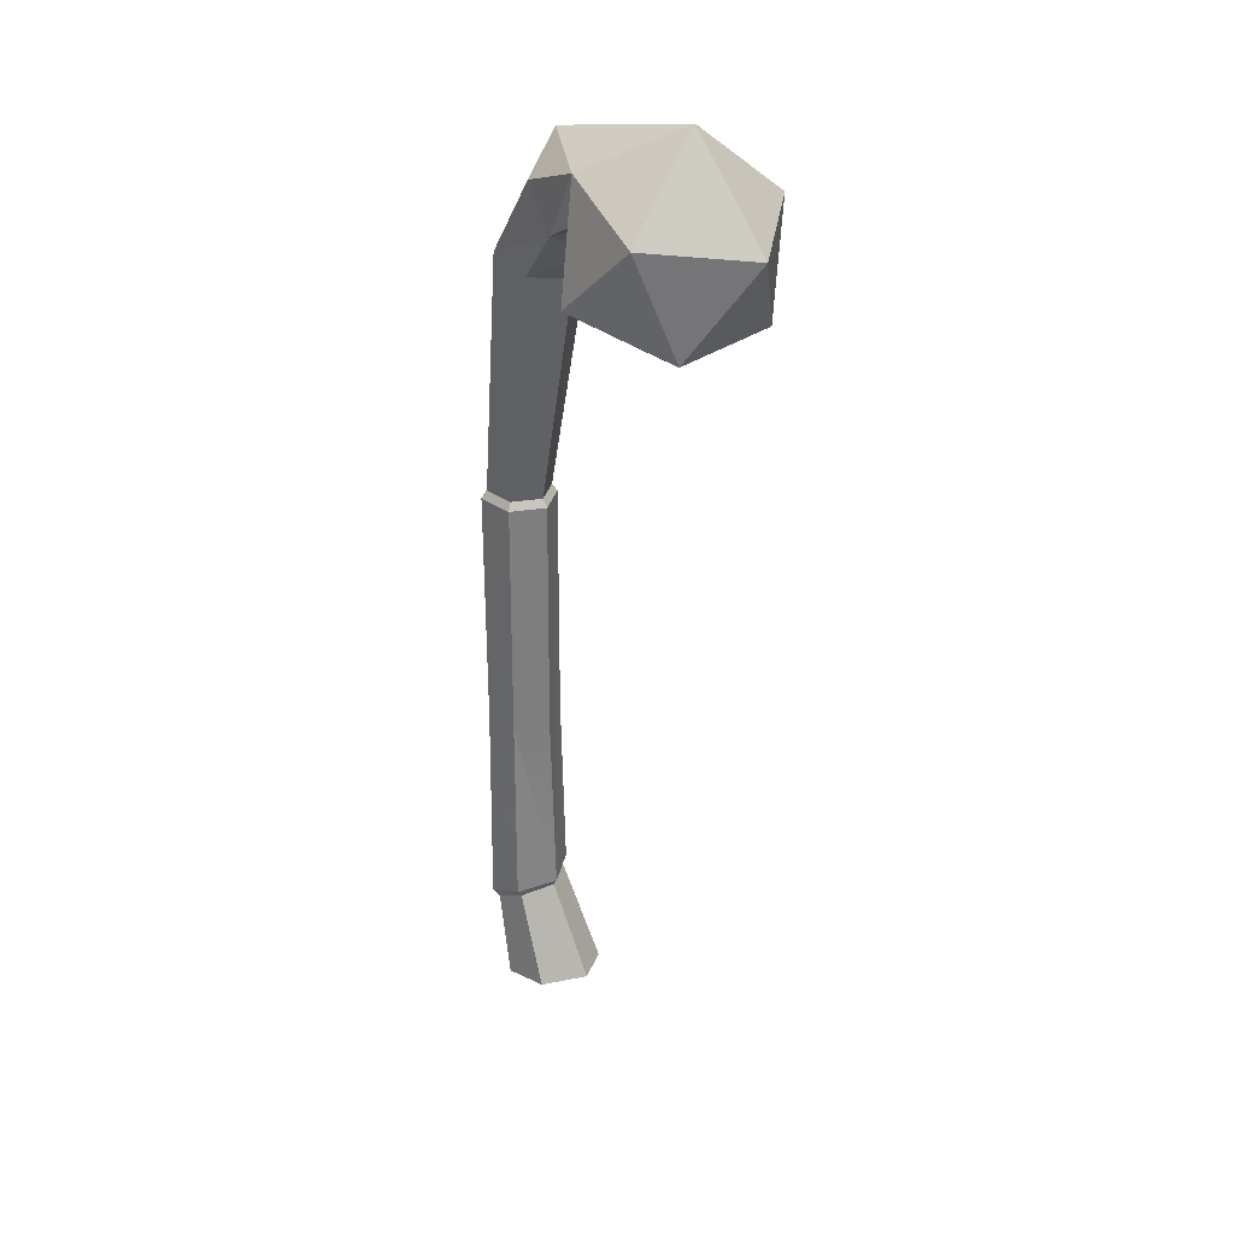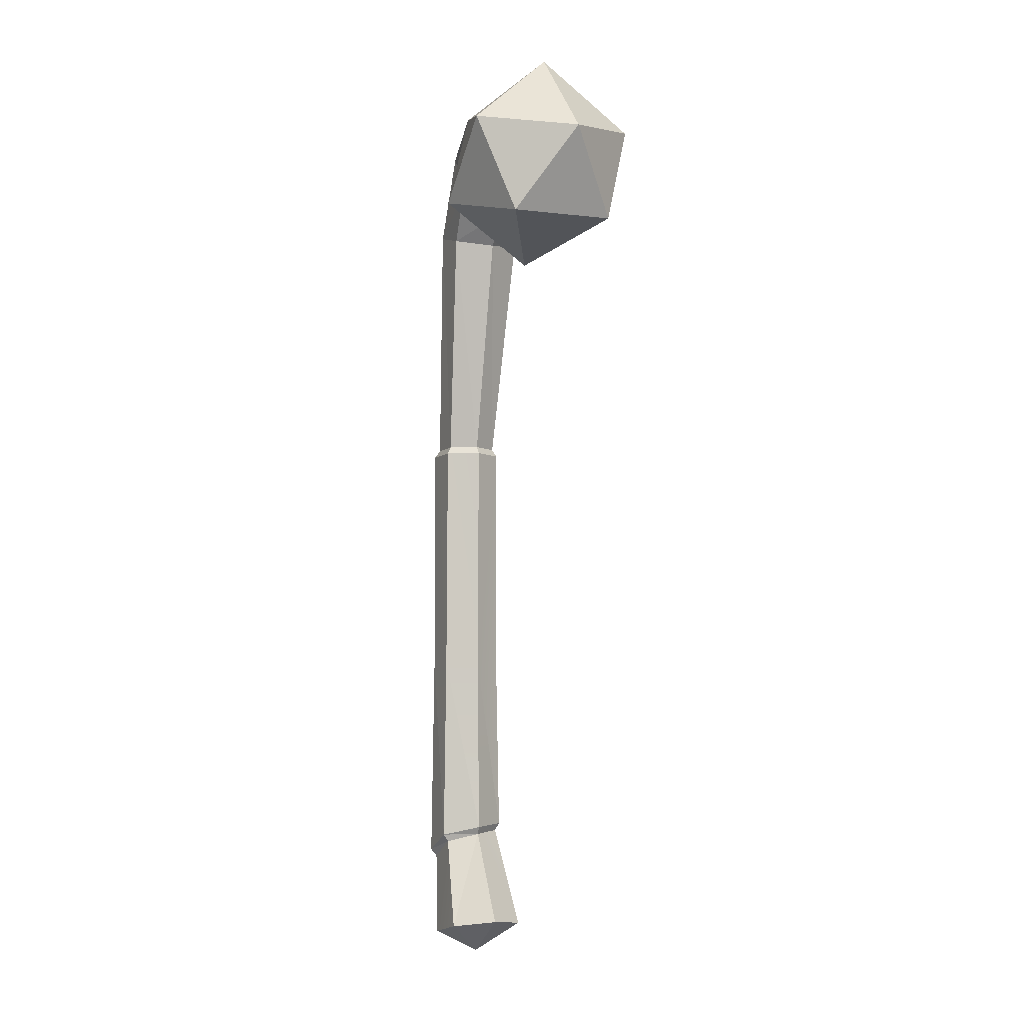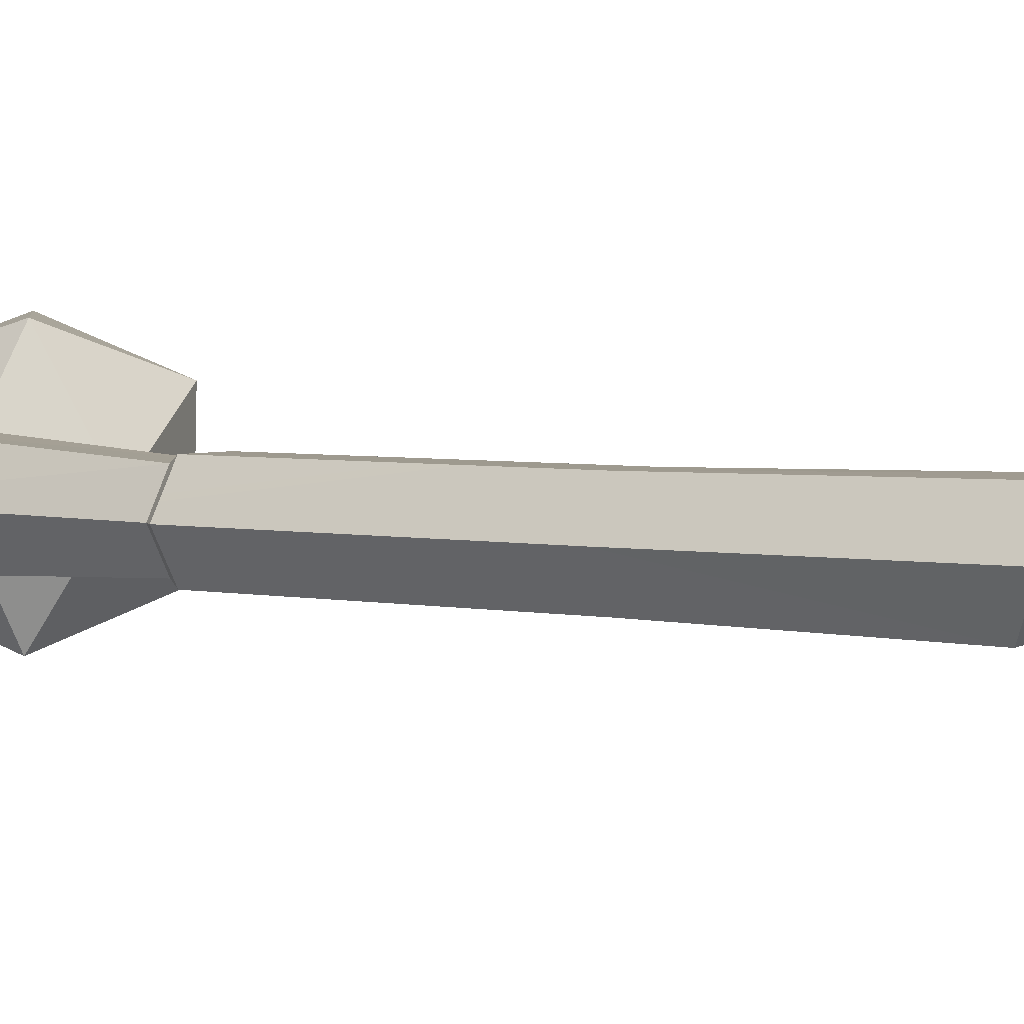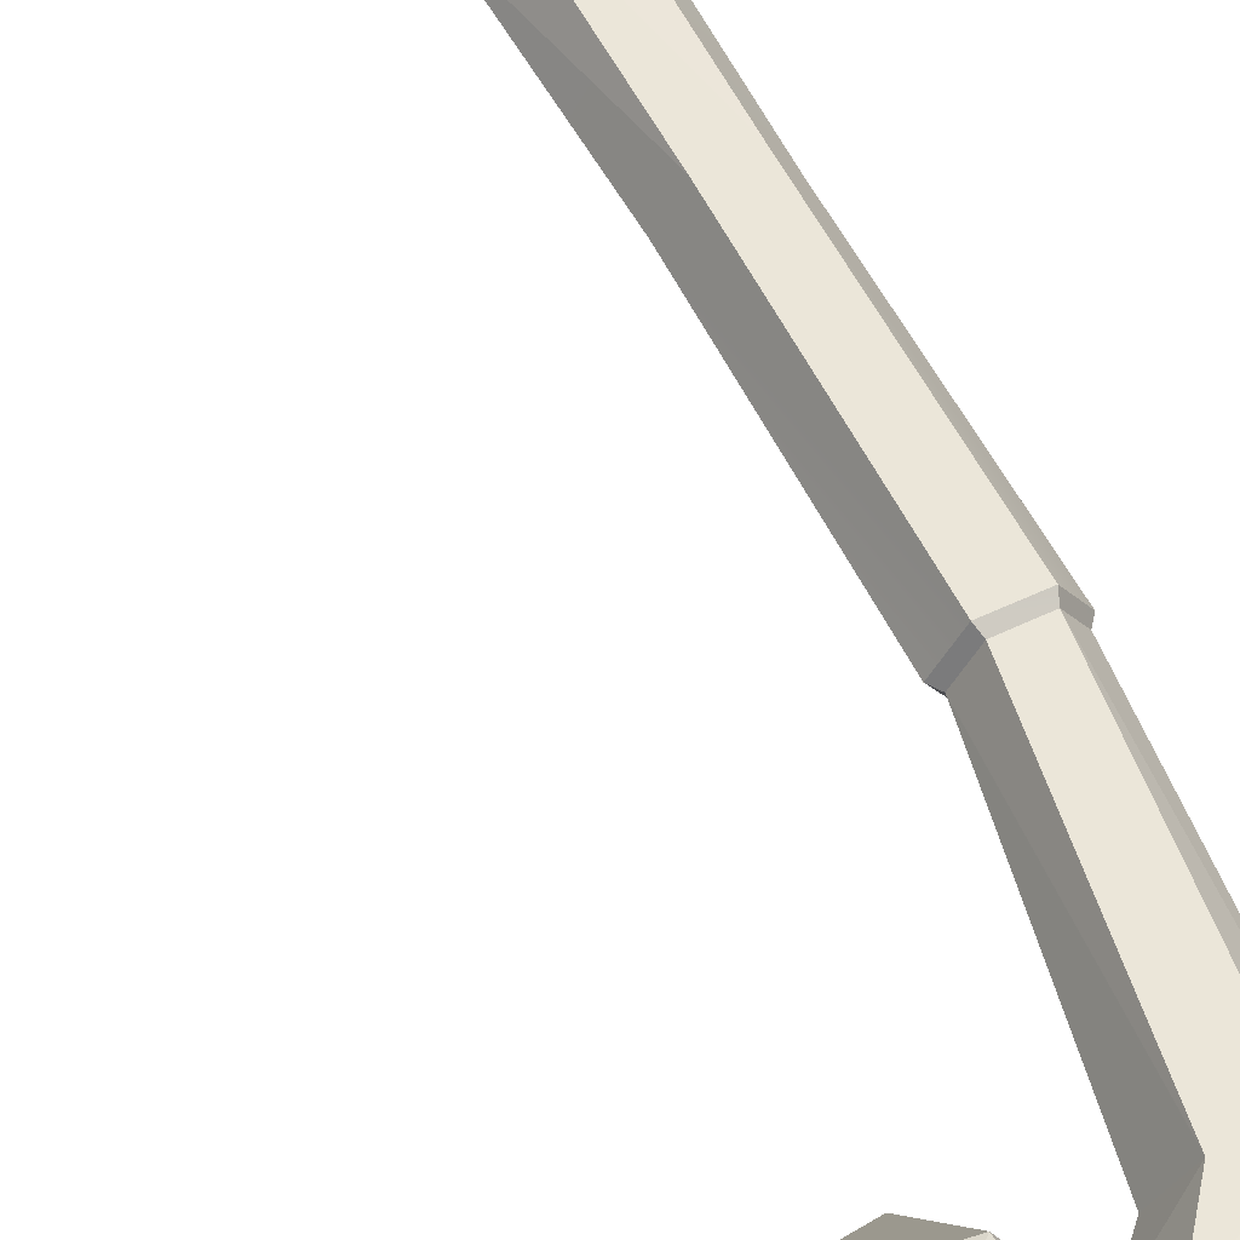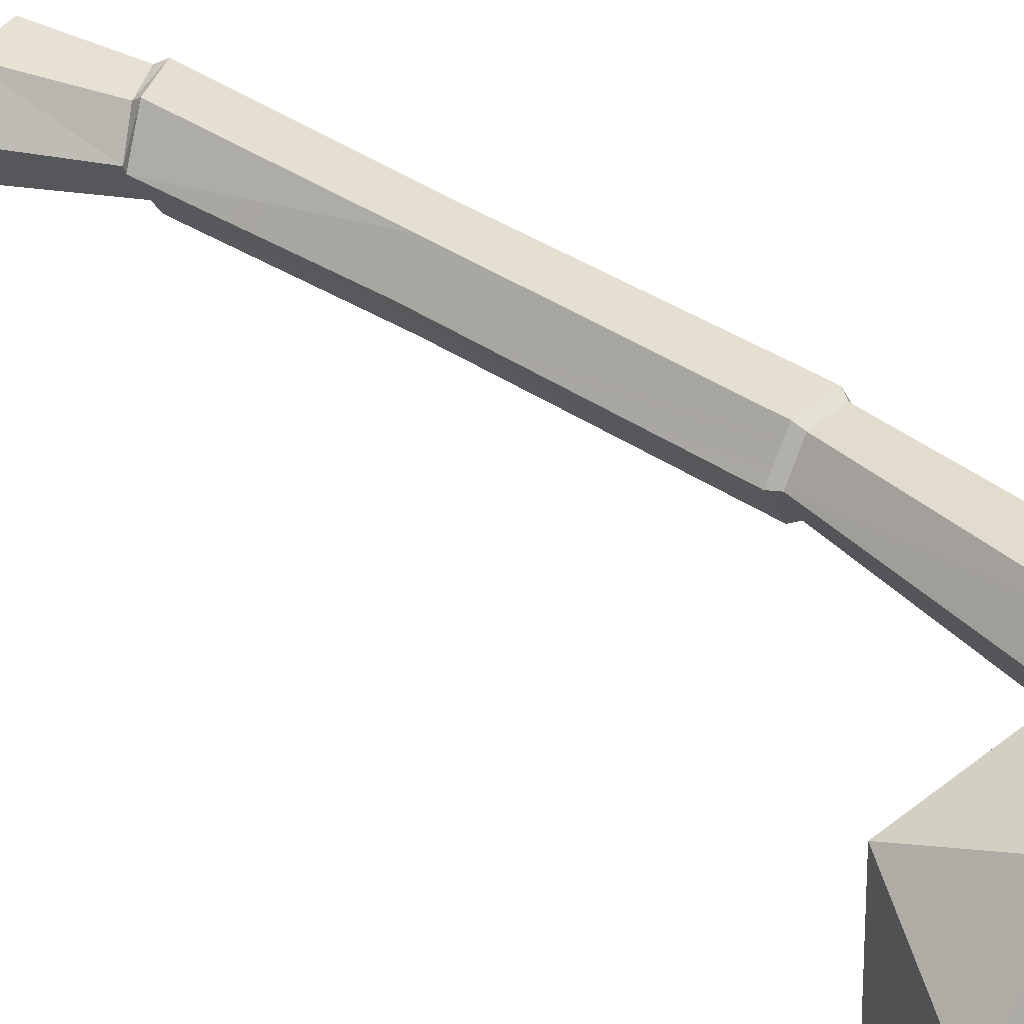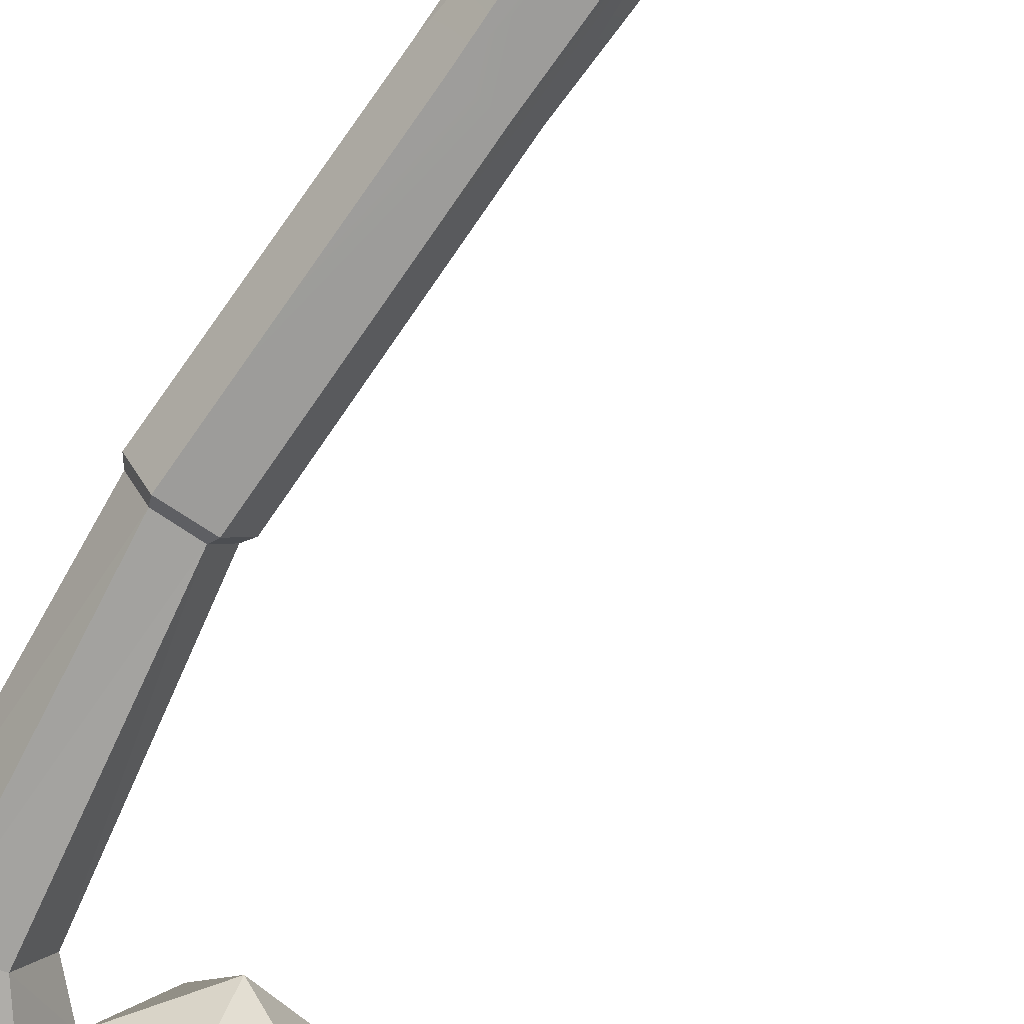
<metadata>
{"format":"obj","ext":"obj","renderer":"f3d","projection":"perspective","resolution":1024,"background":"white","views":[{"elev":30.4,"azim":45.5,"up":"+Y"},{"elev":-6.6,"azim":65.4,"up":"+Y"},{"elev":3.6,"azim":-53.3,"up":"+Z"},{"elev":56.6,"azim":153.5,"up":"+Z"},{"elev":36.9,"azim":131.4,"up":"+Z"},{"elev":-70.4,"azim":-34.5,"up":"+Z"}]}
</metadata>
<code>
g dualMace
v 0.02508 0.2352 -0.03302
v -0.01558 0.2355 -0.03315
v 0.0237 -0.02327 -0.03339
v -0.01483 -0.02334 -0.03325
v 0.02646 -0.2194 -0.03626
v -0.01807 -0.2345 -0.03488
v -0.01558 0.2355 -0.03315
v -0.03604 0.2356 9.14e-09
v -0.01483 -0.02334 -0.03325
v -0.03393 -0.02339 4.498e-05
v -0.01807 -0.2345 -0.03488
v -0.03393 -0.02339 4.498e-05
v -0.03604 0.2356 9.14e-09
v -0.0148 -0.02335 0.03327
v -0.01558 0.2355 0.03315
v -0.01505 -0.2512 0.03636
v -0.03639 -0.2567 0.001446
v -0.0148 -0.02335 0.03327
v -0.01558 0.2355 0.03315
v 0.02371 -0.02327 0.03338
v 0.02508 0.2352 0.03302
v 0.02736 -0.2314 0.03731
v 0.02371 -0.02327 0.03338
v 0.02508 0.2352 0.03302
v 0.04304 -0.02324 -2.119e-05
v 0.04529 0.2351 8.904e-09
v 0.05064 -0.2221 0.0009515
v 0.04529 0.2351 8.904e-09
v 0.02508 0.2352 -0.03302
v 0.04304 -0.02324 -2.119e-05
v 0.0237 -0.02327 -0.03339
v 0.02646 -0.2194 -0.03626
v 0.05064 -0.2221 0.0009515
v 0.02646 -0.2194 -0.03626
v 0.06508 0.4947 -0.03966
v 0.02161 0.5079 -0.03966
v 0.02223 0.2435 -0.02826
v 0.02161 0.5079 -0.03966
v -0.01249 0.2435 -0.02826
v 0.02223 0.2435 -0.02826
v 0.06508 0.4947 -0.03966
v 0.02223 0.2435 -0.02826
v 0.08681 0.4881 -3.649e-06
v 0.02223 0.2435 -0.02826
v 0.03958 0.2435 9.033e-09
v 0.08681 0.4881 -3.649e-06
v 0.08681 0.4881 -3.649e-06
v 0.03958 0.2435 9.033e-09
v 0.06508 0.4947 0.03965
v 0.03958 0.2435 9.033e-09
v 0.02223 0.2435 0.02826
v 0.06508 0.4947 0.03965
v 0.06508 0.4947 0.03965
v 0.02223 0.2435 0.02826
v 0.02161 0.5079 0.03965
v 0.02223 0.2435 0.02826
v -0.01249 0.2435 0.02826
v 0.02161 0.5079 0.03965
v 0.02161 0.5079 0.03965
v -0.01249 0.2435 0.02826
v -0.004584 0.5145 -3.66e-06
v -0.01249 0.2435 0.02826
v -0.02984 0.2434 9.033e-09
v -0.004584 0.5145 -3.66e-06
v 0.02161 0.5079 -0.03966
v -0.004584 0.5145 -3.66e-06
v -0.01249 0.2435 -0.02826
v -0.004584 0.5145 -3.66e-06
v -0.02984 0.2434 9.033e-09
v -0.01249 0.2435 -0.02826
v -0.02837 -0.2645 4.333e-05
v -0.00952 -0.2589 0.03166
v -0.02189 -0.3539 1.012e-08
v -0.00952 -0.2589 0.03166
v 0.01461 -0.3466 0.04042
v -0.02189 -0.3539 1.012e-08
v -0.01226 -0.242 -0.03154
v -0.02837 -0.2645 4.333e-05
v 0.007637 -0.348 -0.04042
v -0.02837 -0.2645 4.333e-05
v -0.02189 -0.3539 1.012e-08
v 0.007637 -0.348 -0.04042
v 0.07366 -0.3348 -0.04042
v 0.02483 -0.2277 -0.03152
v 0.007637 -0.348 -0.04042
v -0.01226 -0.242 -0.03154
v 0.09622 -0.3303 1.012e-08
v 0.04504 -0.2306 4.333e-05
v 0.07366 -0.3348 -0.04042
v 0.02483 -0.2277 -0.03152
v 0.02677 -0.2394 0.03163
v 0.04504 -0.2306 4.333e-05
v 0.06669 -0.3362 0.04042
v 0.04504 -0.2306 4.333e-05
v 0.09622 -0.3303 1.012e-08
v 0.06669 -0.3362 0.04042
v -0.00952 -0.2589 0.03166
v 0.02677 -0.2394 0.03163
v 0.01461 -0.3466 0.04042
v 0.06669 -0.3362 0.04042
v 0.06669 -0.3362 0.04042
v 0.09622 -0.3303 1.012e-08
v 0.03965 -0.3684 -9.098e-05
v 0.02736 -0.2314 0.03731
v 0.02371 -0.02327 0.03338
v 0.05064 -0.2221 0.0009515
v -0.01505 -0.2512 0.03636
v -0.0148 -0.02335 0.03327
v 0.02736 -0.2314 0.03731
v -0.03393 -0.02339 4.498e-05
v -0.03639 -0.2567 0.001446
v -0.01807 -0.2345 -0.03488
v -0.02189 -0.3539 1.012e-08
v 0.03965 -0.3684 -9.098e-05
v 0.007637 -0.348 -0.04042
v 0.03965 -0.3684 -9.098e-05
v 0.07366 -0.3348 -0.04042
v 0.007637 -0.348 -0.04042
v 0.03965 -0.3684 -9.098e-05
v 0.09622 -0.3303 1.012e-08
v 0.07366 -0.3348 -0.04042
v 0.01461 -0.3466 0.04042
v 0.06669 -0.3362 0.04042
v 0.03965 -0.3684 -9.098e-05
v -0.02189 -0.3539 1.012e-08
v 0.01461 -0.3466 0.04042
v 0.03965 -0.3684 -9.098e-05
v 0.06508 0.4947 -0.03966
v 0.1059 0.5468 -0.04713
v 0.02161 0.5079 -0.03966
v 0.1059 0.5468 -0.04713
v 0.07899 0.5928 -0.04713
v 0.02161 0.5079 -0.03966
v 0.02161 0.5079 -0.03966
v 0.07899 0.5928 -0.04713
v -0.004584 0.5145 -3.66e-06
v 0.07899 0.5928 -0.04713
v 0.06591 0.629 -3.662e-06
v -0.004584 0.5145 -3.66e-06
v 0.02161 0.5079 0.03965
v -0.004584 0.5145 -3.66e-06
v 0.07899 0.5928 0.04712
v -0.004584 0.5145 -3.66e-06
v 0.06591 0.629 -3.662e-06
v 0.07899 0.5928 0.04712
v 0.06508 0.4947 0.03965
v 0.02161 0.5079 0.03965
v 0.1059 0.5468 0.04712
v 0.02161 0.5079 0.03965
v 0.07899 0.5928 0.04712
v 0.1059 0.5468 0.04712
v 0.08681 0.4881 -3.649e-06
v 0.06508 0.4947 0.03965
v 0.1198 0.5223 -3.649e-06
v 0.06508 0.4947 0.03965
v 0.1059 0.5468 0.04712
v 0.1198 0.5223 -3.649e-06
v 0.08681 0.4881 -3.649e-06
v 0.1198 0.5223 -3.649e-06
v 0.06508 0.4947 -0.03966
v 0.1198 0.5223 -3.649e-06
v 0.1059 0.5468 -0.04713
v 0.06508 0.4947 -0.03966
v 0.07899 0.5928 -0.04713
v 0.1059 0.5468 -0.04713
v 0.1505 0.6227 -0.0569
v 0.1059 0.5468 -0.04713
v 0.1785 0.5906 -0.03966
v 0.1505 0.6227 -0.0569
v 0.07899 0.5928 -0.04713
v 0.1505 0.6227 -0.0569
v 0.06591 0.629 -3.662e-06
v 0.1505 0.6227 -0.0569
v 0.2403 0.6706 0.002914
v 0.06591 0.629 -3.662e-06
v 0.07899 0.5928 0.04712
v 0.06591 0.629 -3.662e-06
v 0.1506 0.6194 0.06091
v 0.06591 0.629 -3.662e-06
v 0.2403 0.6706 0.002914
v 0.1506 0.6194 0.06091
v 0.07899 0.5928 0.04712
v 0.1506 0.6194 0.06091
v 0.1059 0.5468 0.04712
v 0.1506 0.6194 0.06091
v 0.1785 0.5906 0.03965
v 0.1059 0.5468 0.04712
v 0.1198 0.5223 -3.649e-06
v 0.1059 0.5468 0.04712
v 0.1806 0.5732 -3.649e-06
v 0.1059 0.5468 0.04712
v 0.1785 0.5906 0.03965
v 0.1806 0.5732 -3.649e-06
v 0.1198 0.5223 -3.649e-06
v 0.1806 0.5732 -3.649e-06
v 0.1059 0.5468 -0.04713
v 0.1806 0.5732 -3.649e-06
v 0.1785 0.5906 -0.03966
v 0.1059 0.5468 -0.04713
v 0.1702 0.5134 -0.09634
v 0.258 0.592 -0.09427
v 0.1505 0.6227 -0.0569
v 0.1702 0.5134 -0.09634
v 0.1505 0.6227 -0.0569
v 0.1198 0.5223 -3.649e-06
v 0.1702 0.5134 -0.09634
v 0.1198 0.5223 -3.649e-06
v 0.1737 0.443 -0.002914
v 0.1702 0.5134 -0.09634
v 0.1737 0.443 -0.002914
v 0.2778 0.4807 -0.06091
v 0.1702 0.5134 -0.09634
v 0.2778 0.4807 -0.06091
v 0.258 0.592 -0.09427
v 0.258 0.592 -0.09427
v 0.2403 0.6706 0.002914
v 0.1505 0.6227 -0.0569
v 0.1505 0.6227 -0.0569
v 0.1506 0.6194 0.06091
v 0.1198 0.5223 -3.649e-06
v 0.1198 0.5223 -3.649e-06
v 0.1704 0.5082 0.09427
v 0.1737 0.443 -0.002914
v 0.1737 0.443 -0.002914
v 0.2779 0.4775 0.0569
v 0.2778 0.4807 -0.06091
v 0.2778 0.4807 -0.06091
v 0.3245 0.5699 0.0004362
v 0.258 0.592 -0.09427
v 0.258 0.592 -0.09427
v 0.3245 0.5699 0.0004362
v 0.2403 0.6706 0.002914
v 0.1198 0.5223 -3.649e-06
v 0.1506 0.6194 0.06091
v 0.1704 0.5082 0.09427
v 0.1737 0.443 -0.002914
v 0.1704 0.5082 0.09427
v 0.2779 0.4775 0.0569
v 0.2778 0.4807 -0.06091
v 0.2779 0.4775 0.0569
v 0.3245 0.5699 0.0004362
v 0.3245 0.5699 0.0004362
v 0.2582 0.5868 0.09634
v 0.2403 0.6706 0.002914
v 0.2403 0.6706 0.002914
v 0.2582 0.5868 0.09634
v 0.1506 0.6194 0.06091
v 0.1506 0.6194 0.06091
v 0.2582 0.5868 0.09634
v 0.1704 0.5082 0.09427
v 0.1704 0.5082 0.09427
v 0.2582 0.5868 0.09634
v 0.2779 0.4775 0.0569
v 0.2779 0.4775 0.0569
v 0.2582 0.5868 0.09634
v 0.3245 0.5699 0.0004362
v 0.02223 0.2435 -0.02826
v -0.01249 0.2435 -0.02826
v 0.02508 0.2352 -0.03302
v -0.01558 0.2355 -0.03315
v -0.01249 0.2435 -0.02826
v -0.02984 0.2434 9.033e-09
v -0.01558 0.2355 -0.03315
v -0.03604 0.2356 9.14e-09
v -0.01249 0.2435 0.02826
v -0.01558 0.2355 0.03315
v -0.02984 0.2434 9.033e-09
v -0.03604 0.2356 9.14e-09
v 0.02223 0.2435 0.02826
v 0.02508 0.2352 0.03302
v -0.01249 0.2435 0.02826
v -0.01558 0.2355 0.03315
v 0.02223 0.2435 0.02826
v 0.03958 0.2435 9.033e-09
v 0.02508 0.2352 0.03302
v 0.04529 0.2351 8.904e-09
v 0.02223 0.2435 -0.02826
v 0.02508 0.2352 -0.03302
v 0.03958 0.2435 9.033e-09
v 0.04529 0.2351 8.904e-09
v -0.01226 -0.242 -0.03154
v 0.02483 -0.2277 -0.03152
v -0.01807 -0.2345 -0.03488
v 0.02483 -0.2277 -0.03152
v 0.02646 -0.2194 -0.03626
v -0.01807 -0.2345 -0.03488
v 0.04504 -0.2306 4.333e-05
v 0.05064 -0.2221 0.0009515
v 0.02483 -0.2277 -0.03152
v 0.02646 -0.2194 -0.03626
v 0.02677 -0.2394 0.03163
v 0.02736 -0.2314 0.03731
v 0.04504 -0.2306 4.333e-05
v 0.02736 -0.2314 0.03731
v 0.05064 -0.2221 0.0009515
v 0.04504 -0.2306 4.333e-05
v -0.00952 -0.2589 0.03166
v -0.01505 -0.2512 0.03636
v 0.02677 -0.2394 0.03163
v -0.01505 -0.2512 0.03636
v 0.02736 -0.2314 0.03731
v 0.02677 -0.2394 0.03163
v -0.02837 -0.2645 4.333e-05
v -0.03639 -0.2567 0.001446
v -0.00952 -0.2589 0.03166
v -0.01505 -0.2512 0.03636
v -0.02837 -0.2645 4.333e-05
v -0.01226 -0.242 -0.03154
v -0.03639 -0.2567 0.001446
v -0.01226 -0.242 -0.03154
v -0.01807 -0.2345 -0.03488
v -0.03639 -0.2567 0.001446
g dualMace_0
f 3 2 1
f 3 4 2
f 5 4 3
f 5 6 4
f 9 8 7
f 9 10 8
f 11 10 9
f 14 13 12
f 14 15 13
f 16 14 12
f 16 12 17
f 20 19 18
f 20 21 19
f 22 20 18
f 25 24 23
f 25 26 24
f 27 25 23
f 30 29 28
f 30 31 29
f 32 31 30
f 34 30 33
f 37 36 35
f 40 39 38
f 43 42 41
f 46 45 44
f 49 48 47
f 52 51 50
f 55 54 53
f 58 57 56
f 61 60 59
f 64 63 62
f 67 66 65
f 70 69 68
f 73 72 71
f 76 75 74
f 79 78 77
f 82 81 80
f 85 84 83
f 85 86 84
f 89 88 87
f 89 90 88
f 93 92 91
f 96 95 94
f 99 98 97
f 99 100 98
f 103 102 101
f 106 105 104
f 109 108 107
f 112 111 110
f 115 114 113
f 118 117 116
f 121 120 119
f 124 123 122
f 127 126 125
f 130 129 128
f 133 132 131
f 136 135 134
f 139 138 137
f 142 141 140
f 145 144 143
f 148 147 146
f 151 150 149
f 154 153 152
f 157 156 155
f 160 159 158
f 163 162 161
f 166 165 164
f 169 168 167
f 172 171 170
f 175 174 173
f 178 177 176
f 181 180 179
f 184 183 182
f 187 186 185
f 190 189 188
f 193 192 191
f 196 195 194
f 199 198 197
f 202 201 200
f 205 204 203
f 208 207 206
f 211 210 209
f 214 213 212
f 217 216 215
f 220 219 218
f 223 222 221
f 226 225 224
f 229 228 227
f 232 231 230
f 235 234 233
f 238 237 236
f 241 240 239
f 244 243 242
f 247 246 245
f 250 249 248
f 253 252 251
f 256 255 254
f 259 258 257
f 259 260 258
f 263 262 261
f 263 264 262
f 267 266 265
f 267 268 266
f 271 270 269
f 271 272 270
f 275 274 273
f 275 276 274
f 279 278 277
f 279 280 278
f 283 282 281
f 286 285 284
f 289 288 287
f 289 290 288
f 293 292 291
f 296 295 294
f 299 298 297
f 302 301 300
f 305 304 303
f 305 306 304
f 309 308 307
f 312 311 310

</code>
